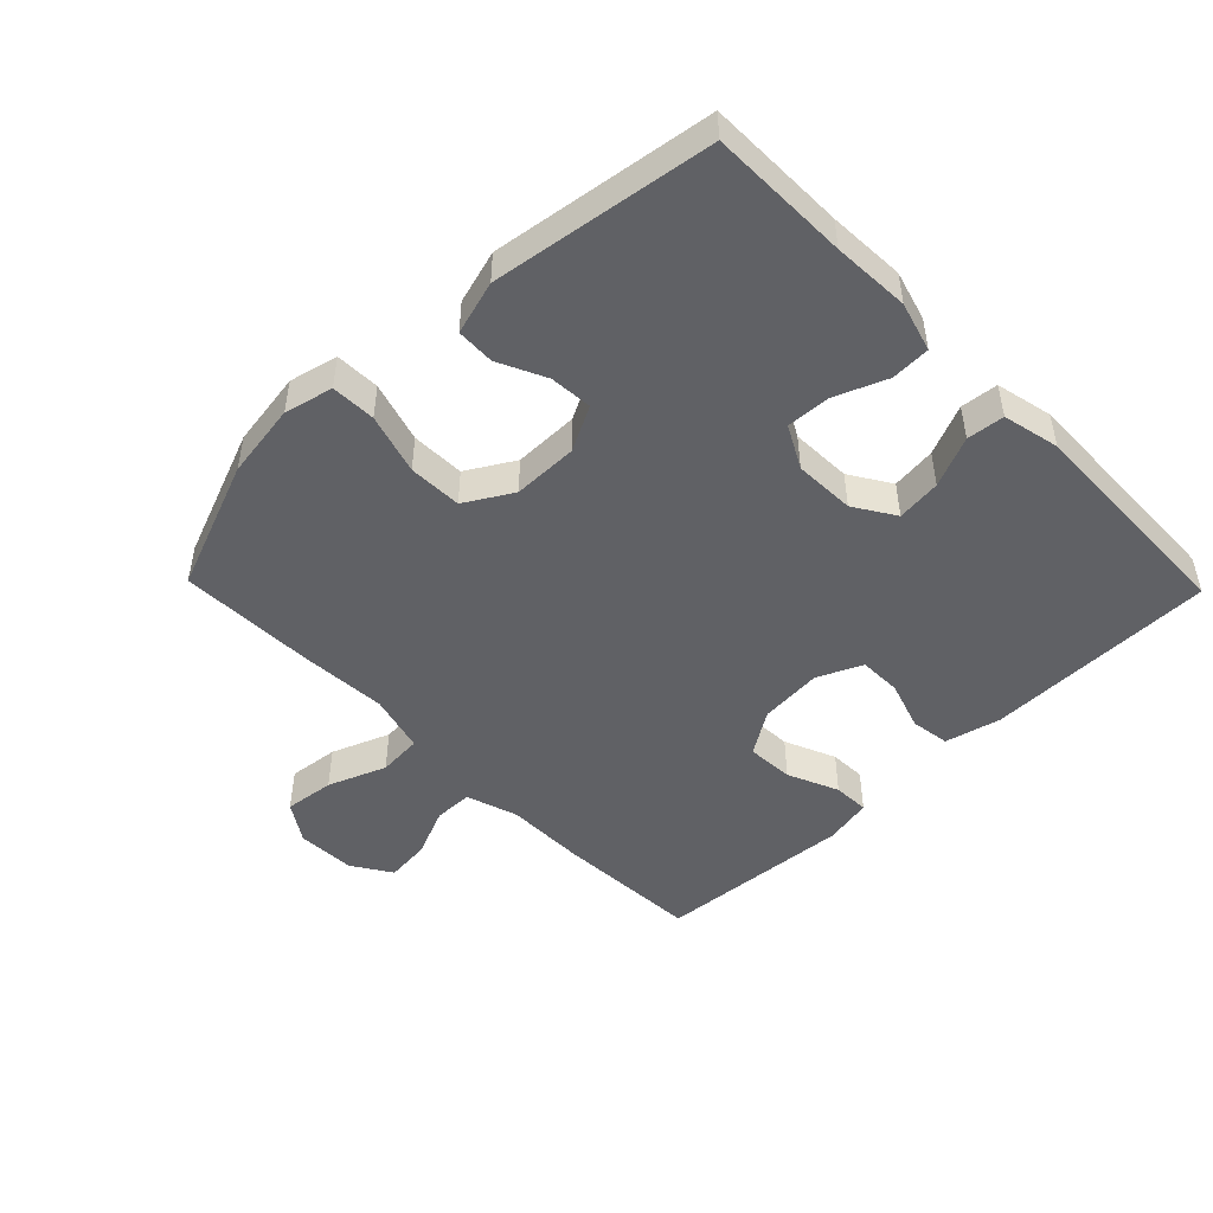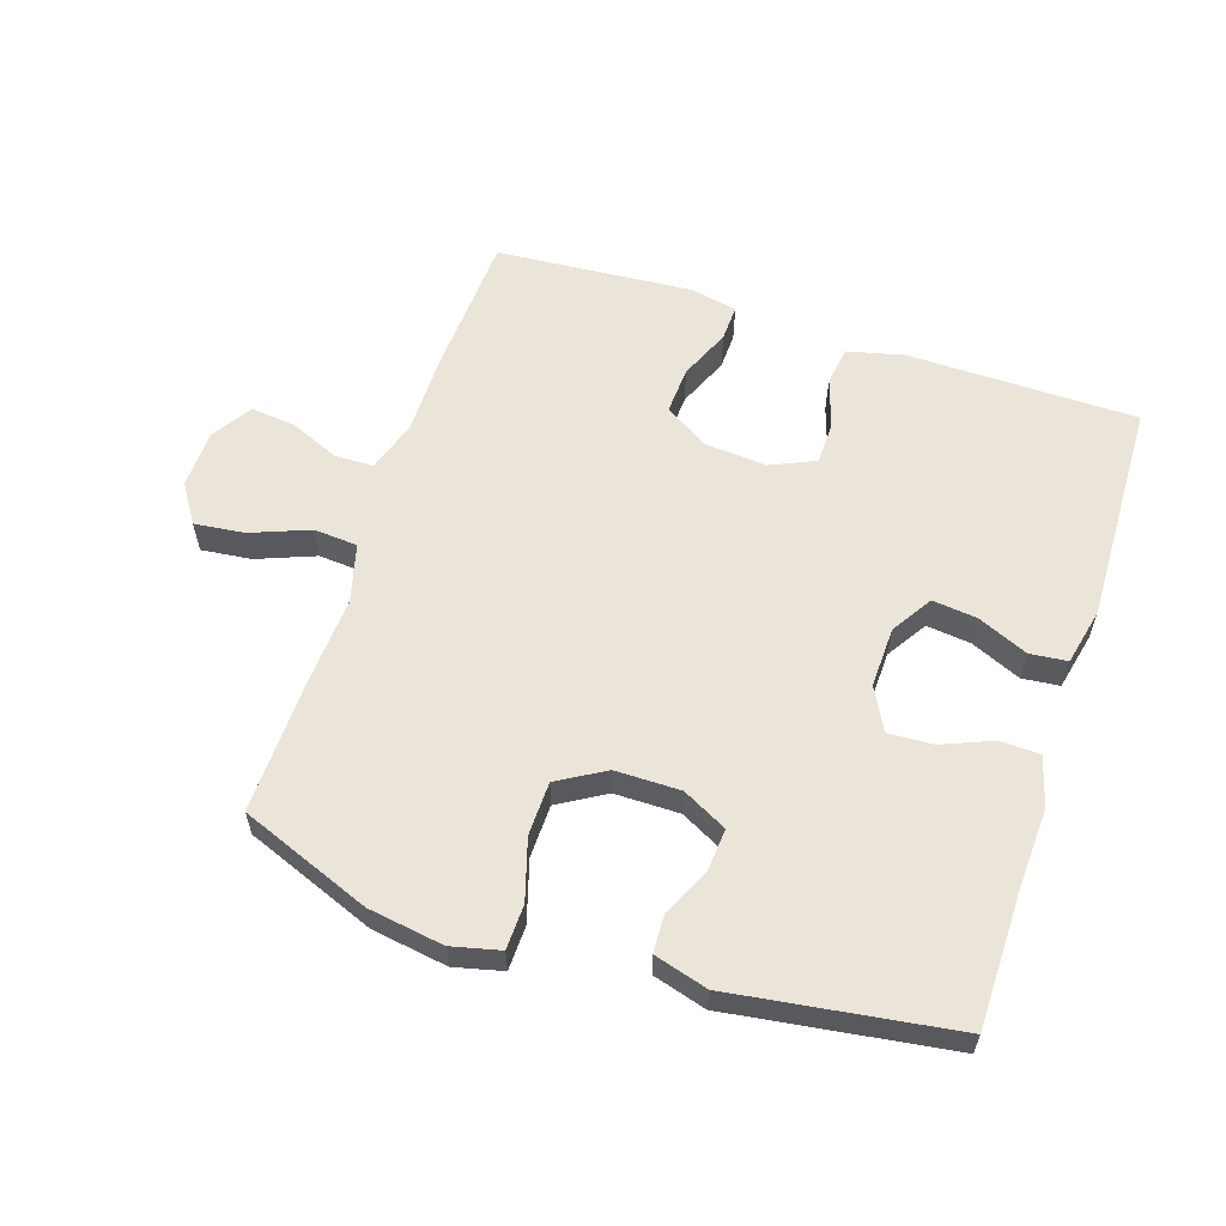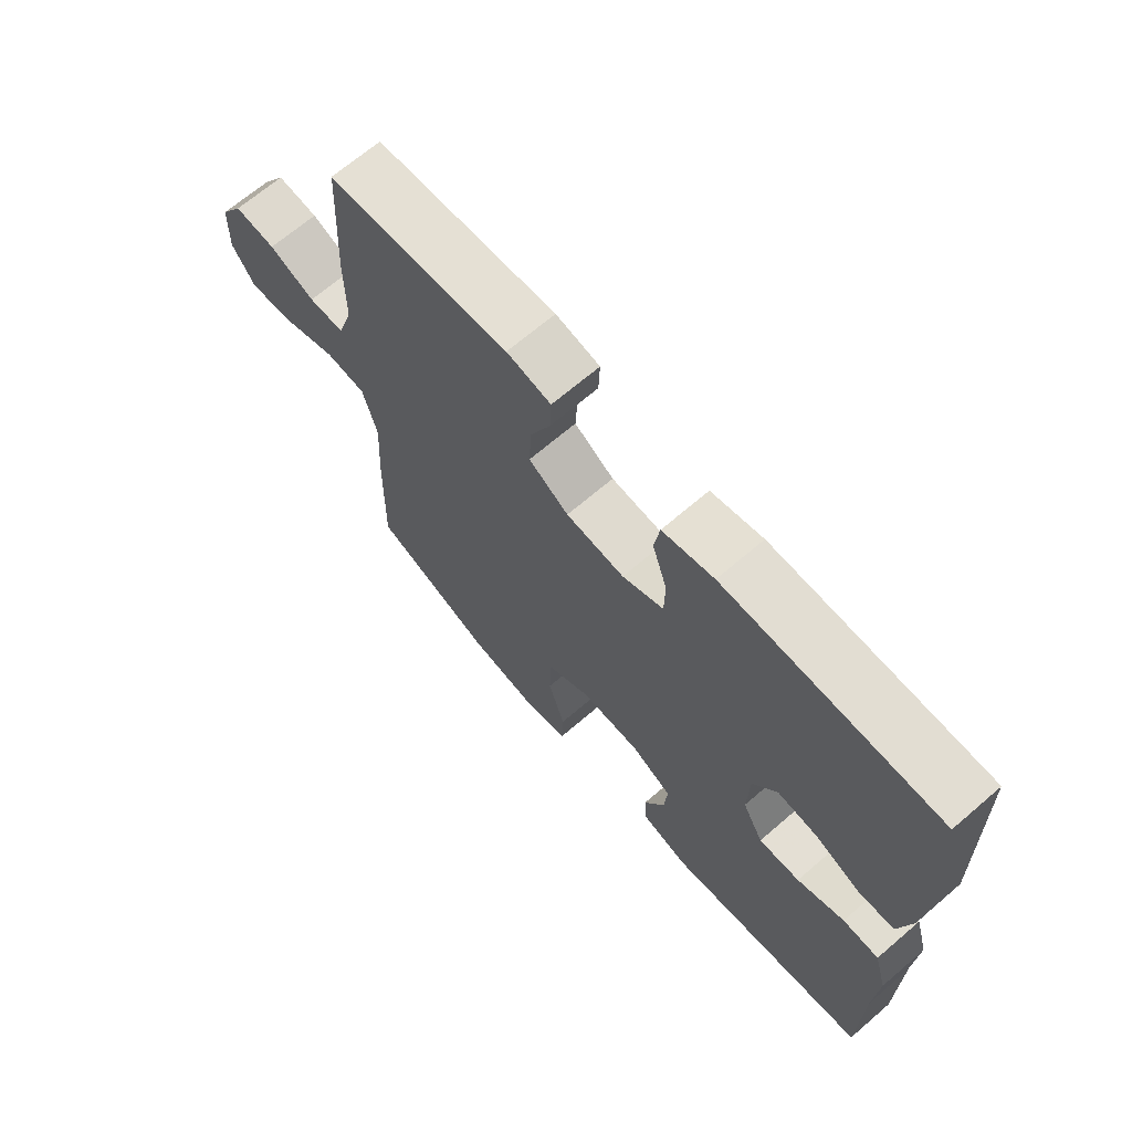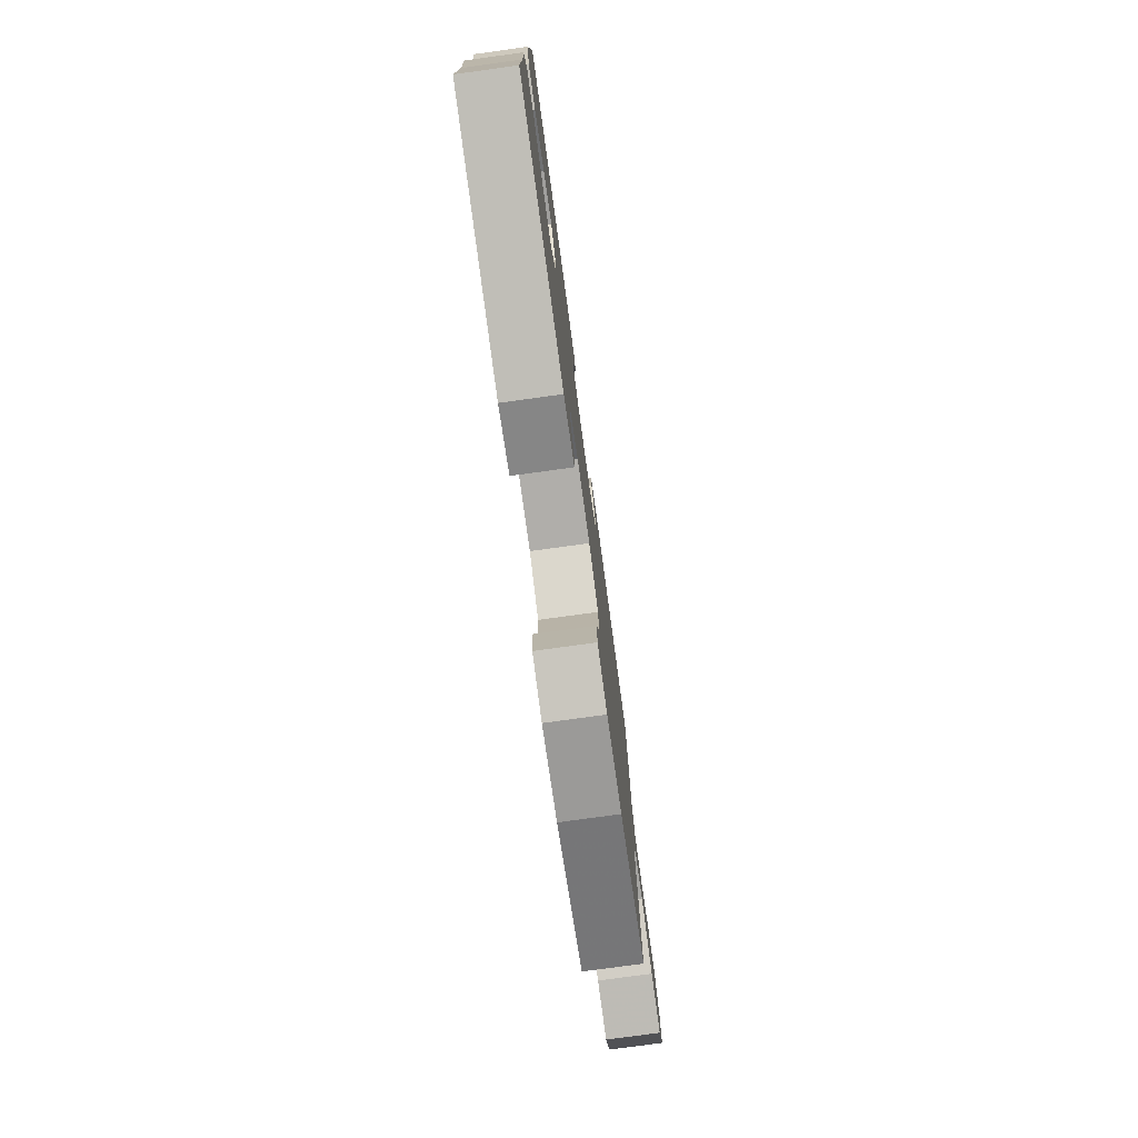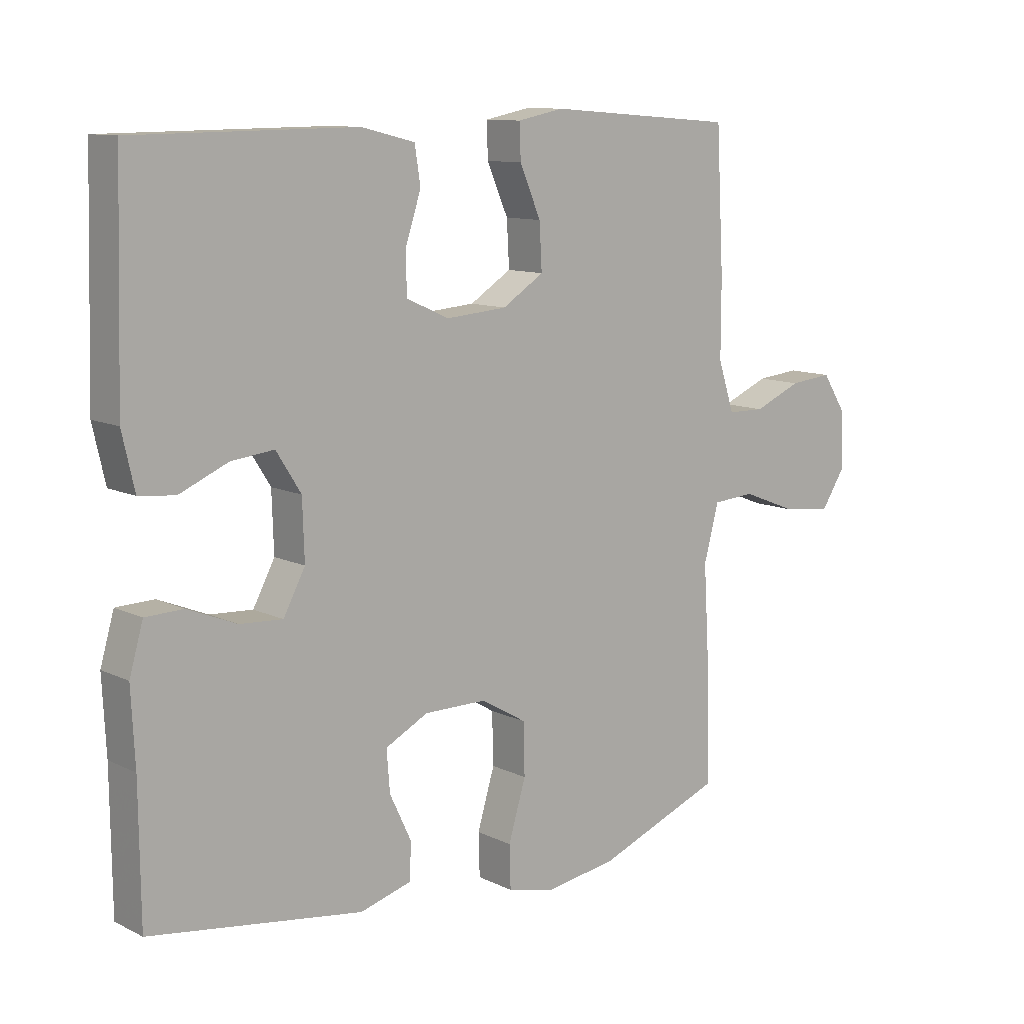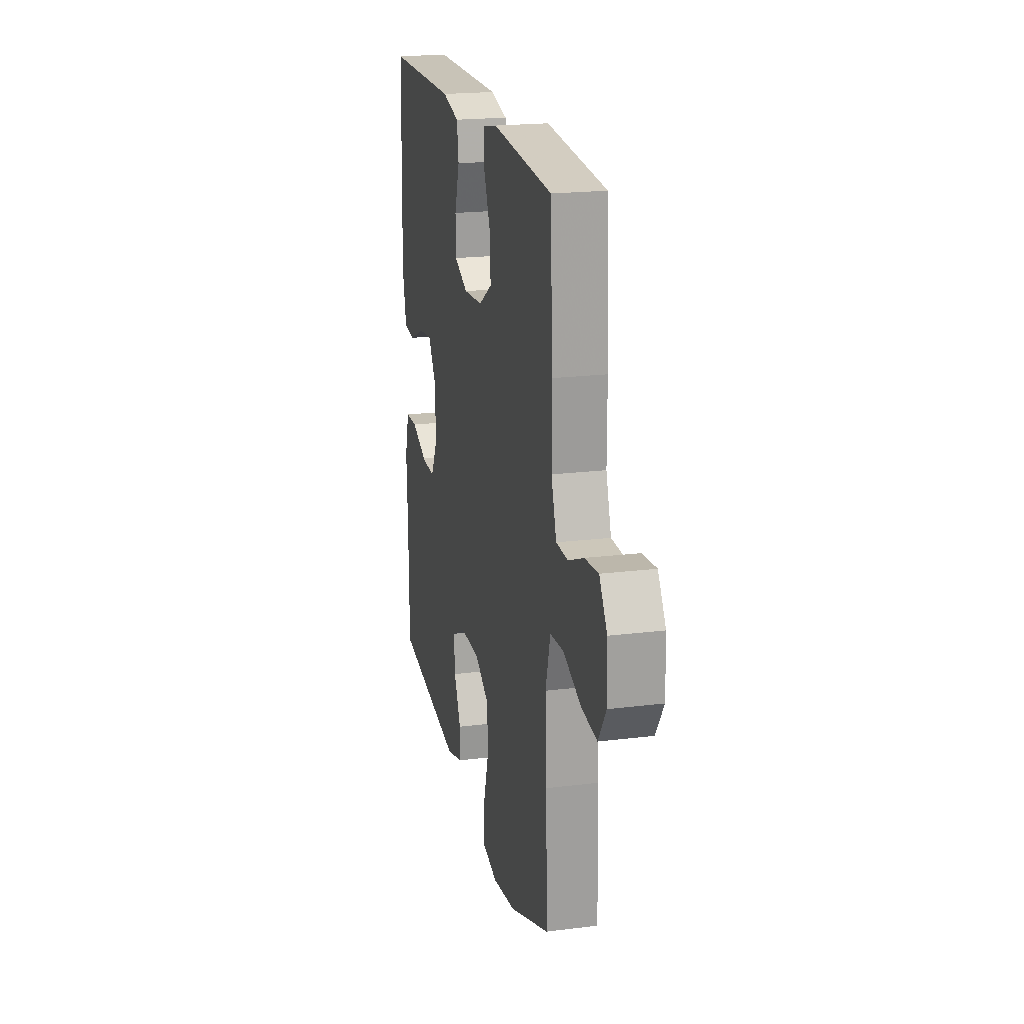
<metadata>
{"format":"obj","ext":"obj","renderer":"f3d","projection":"perspective","resolution":1024,"background":"white","views":[{"elev":-48.2,"azim":-135.8,"up":"+Y"},{"elev":59.2,"azim":-161.9,"up":"+Y"},{"elev":67.8,"azim":-130.7,"up":"+Z"},{"elev":-77.9,"azim":-82.2,"up":"+Z"},{"elev":10.8,"azim":-40.0,"up":"+Z"},{"elev":20.4,"azim":77.2,"up":"+Z"}]}
</metadata>
<code>
v 0.5 0.07 0.5
v 0.512 0.07 0.275
v 0.512 0.07 0.151
v 0.538 0.07 0.071
v 0.598 0.07 0.07
v 0.675 0.07 0.103
v 0.744 0.07 0.11
v 0.783 0.07 0.049
v 0.786 0.07 -0.042
v 0.747 0.07 -0.102
v 0.669 0.07 -0.093
v 0.579 0.07 -0.058
v 0.511 0.07 -0.063
v 0.487 0.07 -0.153
v 0.495 0.07 -0.289
v 0.5 0.07 -0.5
v 0.298 0.07 -0.579
v 0.181 0.07 -0.597
v 0.106 0.07 -0.579
v 0.104 0.07 -0.51
v 0.132 0.07 -0.416
v 0.13 0.07 -0.333
v 0.057 0.07 -0.29
v -0.044 0.07 -0.29
v -0.113 0.07 -0.326
v -0.108 0.07 -0.392
v -0.073 0.07 -0.466
v -0.075 0.07 -0.525
v -0.158 0.07 -0.549
v -0.5 0.07 -0.5
v -0.502 0.07 -0.284
v -0.508 0.07 -0.165
v -0.486 0.07 -0.088
v -0.425 0.07 -0.086
v -0.346 0.07 -0.118
v -0.277 0.07 -0.122
v -0.242 0.07 -0.056
v -0.245 0.07 0.038
v -0.285 0.07 0.101
v -0.354 0.07 0.093
v -0.432 0.07 0.059
v -0.49 0.07 0.065
v -0.51 0.07 0.153
v -0.5 0.07 0.5
v -0.143 0.07 0.504
v -0.057 0.07 0.483
v -0.048 0.07 0.423
v -0.073 0.07 0.346
v -0.072 0.07 0.28
v -0.003 0.07 0.249
v 0.095 0.07 0.257
v 0.162 0.07 0.3
v 0.158 0.07 0.373
v 0.124 0.07 0.452
v 0.122 0.07 0.508
v 0.196 0.07 0.523
v 0.5 0 0.5
v 0.512 0 0.275
v 0.512 0 0.151
v 0.538 0 0.071
v 0.598 0 0.07
v 0.675 0 0.103
v 0.744 0 0.11
v 0.783 0 0.049
v 0.786 0 -0.042
v 0.747 0 -0.102
v 0.669 0 -0.093
v 0.579 0 -0.058
v 0.511 0 -0.063
v 0.487 0 -0.153
v 0.495 0 -0.289
v 0.5 0 -0.5
v 0.298 0 -0.579
v 0.181 0 -0.597
v 0.106 0 -0.579
v 0.104 0 -0.51
v 0.132 0 -0.416
v 0.13 0 -0.333
v 0.057 0 -0.29
v -0.044 0 -0.29
v -0.113 0 -0.326
v -0.108 0 -0.392
v -0.073 0 -0.466
v -0.075 0 -0.525
v -0.158 0 -0.549
v -0.5 0 -0.5
v -0.502 0 -0.284
v -0.508 0 -0.165
v -0.486 0 -0.088
v -0.425 0 -0.086
v -0.346 0 -0.118
v -0.277 0 -0.122
v -0.242 0 -0.056
v -0.245 0 0.038
v -0.285 0 0.101
v -0.354 0 0.093
v -0.432 0 0.059
v -0.49 0 0.065
v -0.51 0 0.153
v -0.5 0 0.5
v -0.143 0 0.504
v -0.057 0 0.483
v -0.048 0 0.423
v -0.073 0 0.346
v -0.072 0 0.28
v -0.003 0 0.249
v 0.095 0 0.257
v 0.162 0 0.3
v 0.158 0 0.373
v 0.124 0 0.452
v 0.122 0 0.508
v 0.196 0 0.523
f 1 2 3
f 56 1 3
f 55 56 3
f 54 55 3
f 53 54 3
f 52 53 3 4
f 51 52 4
f 50 51 4
f 46 47 48
f 45 46 48
f 44 45 48
f 43 44 48
f 42 43 48
f 41 42 48
f 40 41 48
f 39 40 48 49
f 38 39 49 50
f 33 34 35
f 32 33 35
f 31 32 35
f 31 35 36
f 30 31 36
f 29 30 36
f 28 29 36
f 27 28 36
f 26 27 36
f 25 26 36 37
f 19 20 21
f 18 19 21
f 17 18 21
f 16 17 21
f 15 16 21
f 14 15 21
f 13 14 21 22
f 10 11 12
f 9 10 12
f 8 9 12
f 7 8 12
f 6 7 12
f 5 6 12
f 4 5 12 13
f 38 50 4
f 37 38 4
f 25 37 4
f 24 25 4
f 23 24 4 13
f 13 22 23
f 59 58 57
f 59 57 112
f 59 112 111
f 59 111 110
f 59 110 109
f 60 59 109 108
f 60 108 107
f 60 107 106
f 104 103 102
f 104 102 101
f 104 101 100
f 104 100 99
f 104 99 98
f 104 98 97
f 104 97 96
f 105 104 96 95
f 106 105 95 94
f 91 90 89
f 91 89 88
f 91 88 87
f 92 91 87
f 92 87 86
f 92 86 85
f 92 85 84
f 92 84 83
f 92 83 82
f 93 92 82 81
f 77 76 75
f 77 75 74
f 77 74 73
f 77 73 72
f 77 72 71
f 77 71 70
f 78 77 70 69
f 68 67 66
f 68 66 65
f 68 65 64
f 68 64 63
f 68 63 62
f 68 62 61
f 69 68 61 60
f 60 106 94
f 60 94 93
f 60 93 81
f 60 81 80
f 69 60 80 79
f 79 78 69
f 1 57 58 2
f 2 58 59 3
f 3 59 60 4
f 4 60 61 5
f 5 61 62 6
f 6 62 63 7
f 7 63 64 8
f 8 64 65 9
f 9 65 66 10
f 10 66 67 11
f 11 67 68 12
f 12 68 69 13
f 13 69 70 14
f 14 70 71 15
f 15 71 72 16
f 16 72 73 17
f 17 73 74 18
f 18 74 75 19
f 19 75 76 20
f 20 76 77 21
f 21 77 78 22
f 22 78 79 23
f 23 79 80 24
f 24 80 81 25
f 25 81 82 26
f 26 82 83 27
f 27 83 84 28
f 28 84 85 29
f 29 85 86 30
f 30 86 87 31
f 31 87 88 32
f 32 88 89 33
f 33 89 90 34
f 34 90 91 35
f 35 91 92 36
f 36 92 93 37
f 37 93 94 38
f 38 94 95 39
f 39 95 96 40
f 40 96 97 41
f 41 97 98 42
f 42 98 99 43
f 43 99 100 44
f 44 100 101 45
f 45 101 102 46
f 46 102 103 47
f 47 103 104 48
f 48 104 105 49
f 49 105 106 50
f 50 106 107 51
f 51 107 108 52
f 52 108 109 53
f 53 109 110 54
f 54 110 111 55
f 55 111 112 56
f 56 112 57 1

</code>
